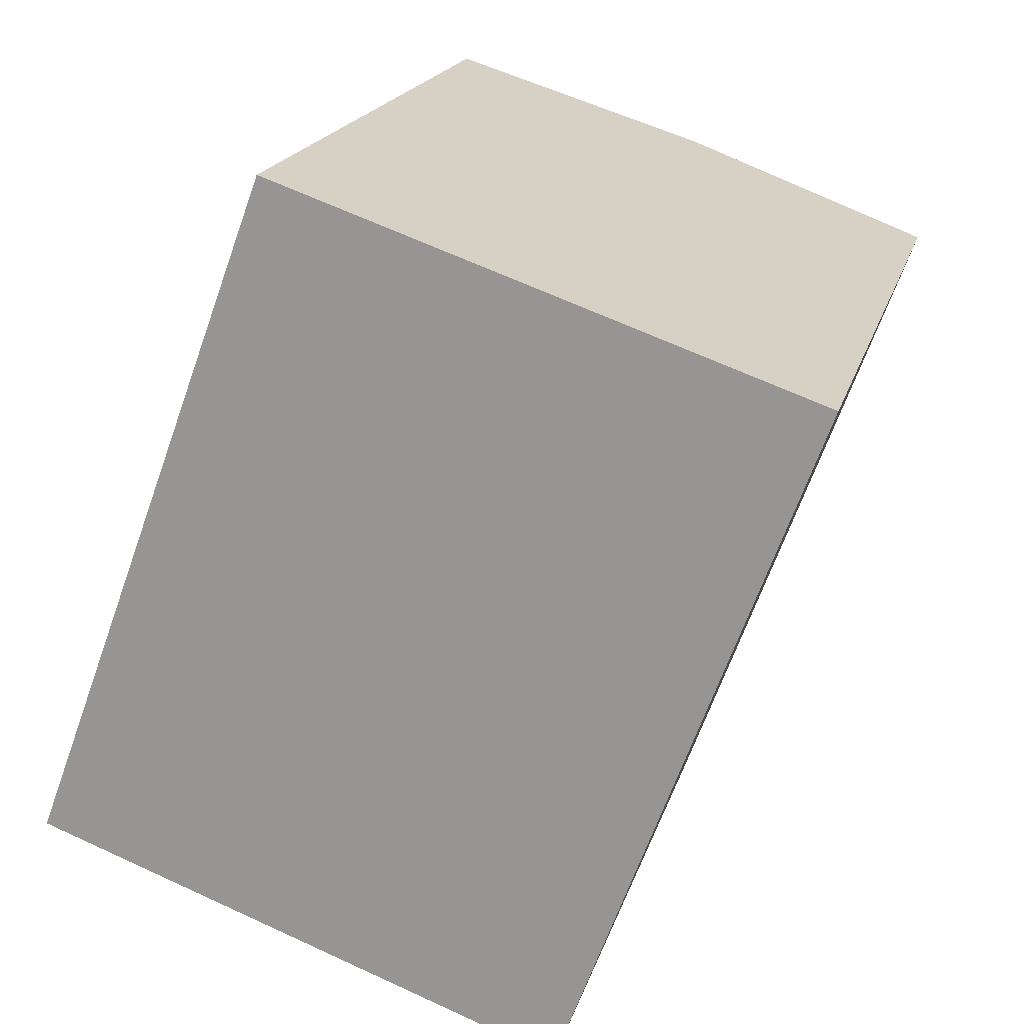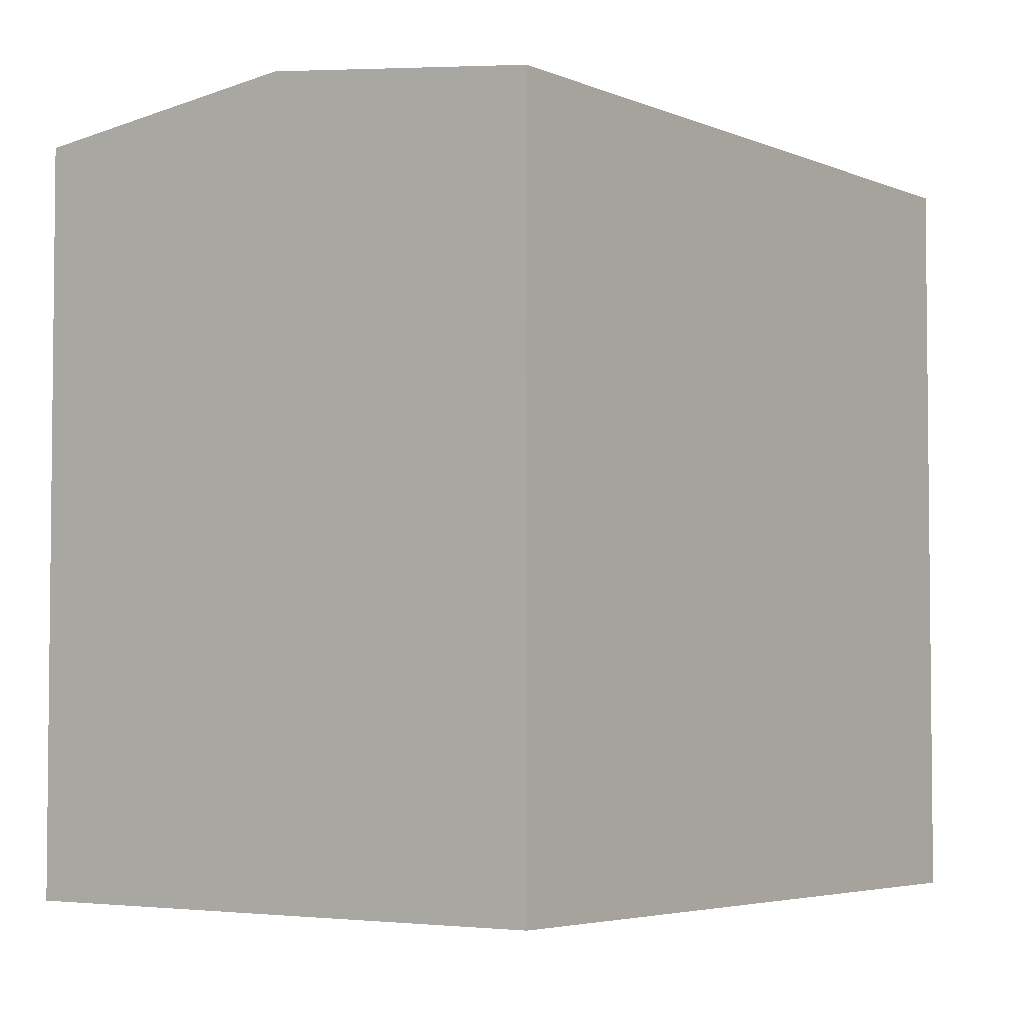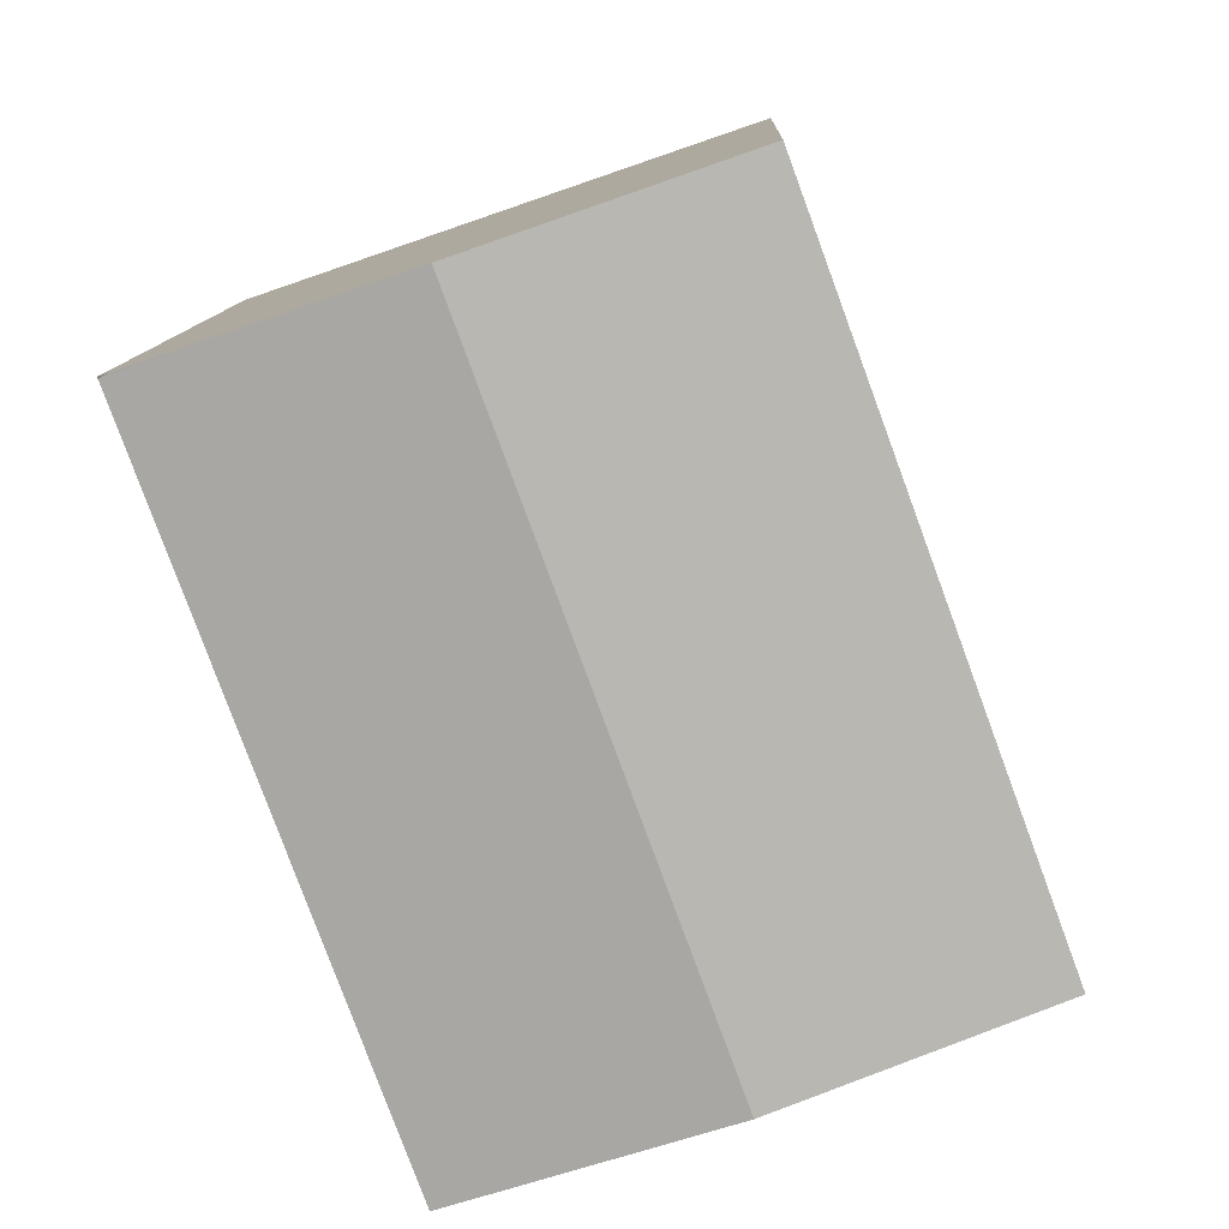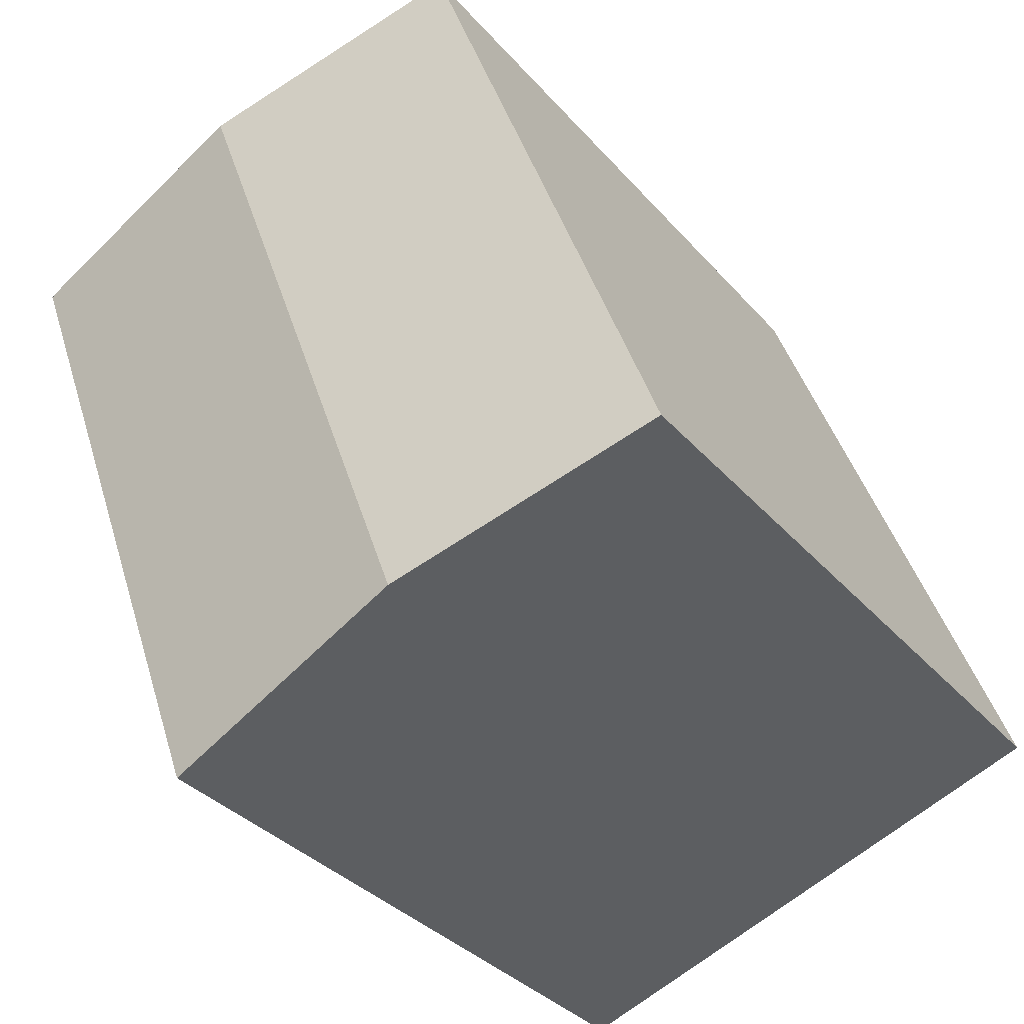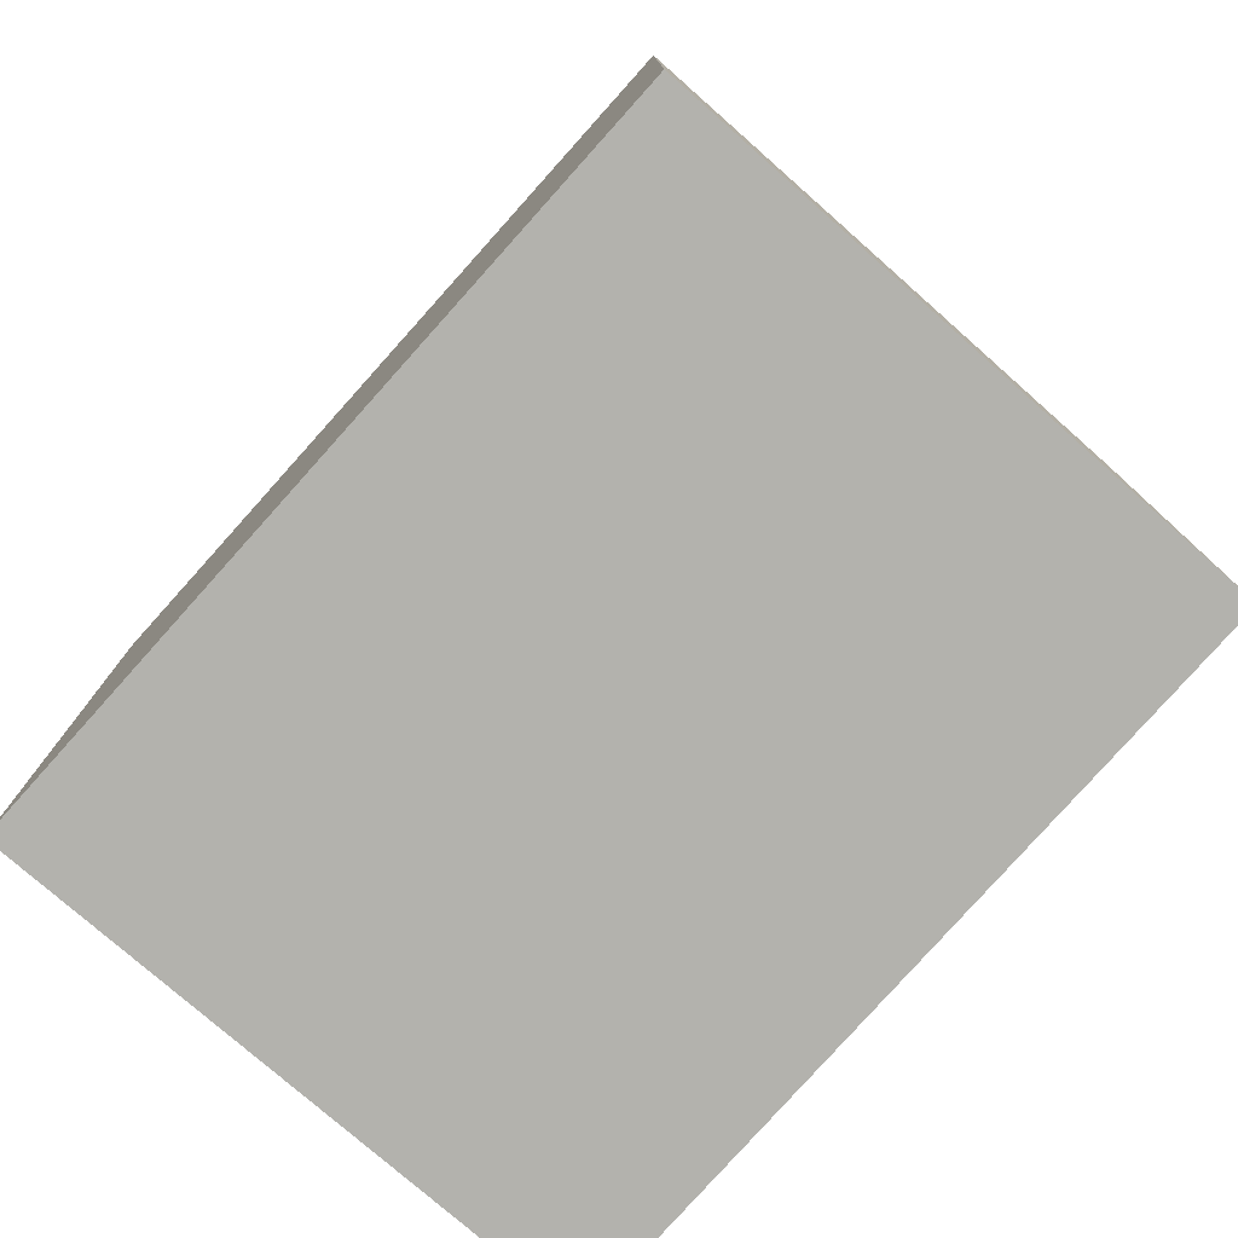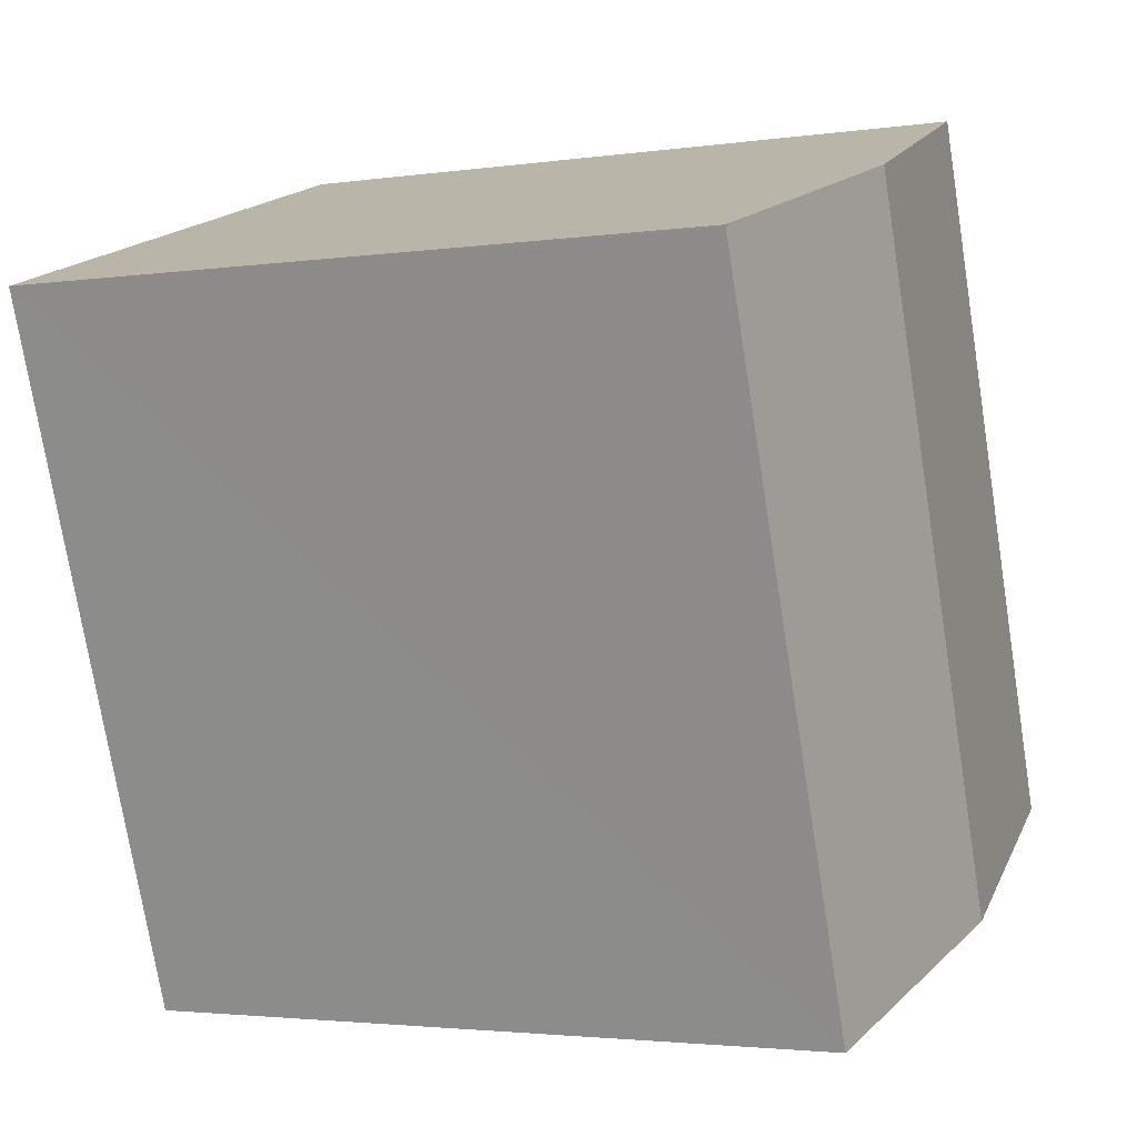
<metadata>
{"format":"obj","ext":"obj","renderer":"f3d","projection":"perspective","resolution":1024,"background":"white","views":[{"elev":18.9,"azim":14.3,"up":"+Z"},{"elev":-4.1,"azim":55.8,"up":"+Y"},{"elev":10.8,"azim":-177.8,"up":"+Z"},{"elev":-34.3,"azim":-145.5,"up":"+Z"},{"elev":-79.4,"azim":158.4,"up":"+Y"},{"elev":-2.7,"azim":117.2,"up":"+Z"}]}
</metadata>
<code>
v  12.8 13.95 10.11
v  14.73 13.7 9.446
v  14.88 13.68 9.353
v  10.09 13.68 -3.668
v  9.918 13.7 -3.607
v  5.043 14.34 -1.834
v  9.82 14.34 11.13
v  4.747 13.68 12.88
v  0 13.68 8.375e-16
v  4.747 -7.887e-16 12.88
v  0 0 0
v  14.89 13.68 9.39
v  14.89 -5.75e-16 9.39
v  9.82 -6.818e-16 11.13
v  12.8 -6.191e-16 10.11
v  14.73 -5.784e-16 9.446
v  10.09 2.246e-16 -3.668
v  14.88 -5.727e-16 9.353
v  9.918 2.209e-16 -3.607
v  5.043 1.123e-16 -1.834
g defaultobject
f 1 2 3
f 4 1 3
f 1 4 5
f 1 5 6
f 1 6 7
f 8 6 9
f 6 8 7
f 9 10 8
f 10 9 11
f 10 7 8
f 7 10 1
f 1 10 2
f 2 10 12
f 12 10 13
f 13 10 14
f 13 14 15
f 13 15 16
f 13 3 12
f 3 13 4
f 4 13 17
f 17 13 18
f 17 5 4
f 5 17 6
f 6 17 9
f 9 17 19
f 9 19 11
f 11 19 20
f 16 18 13
f 18 16 17
f 17 16 15
f 17 15 14
f 17 14 10
f 17 10 19
f 19 10 20
f 20 10 11

</code>
